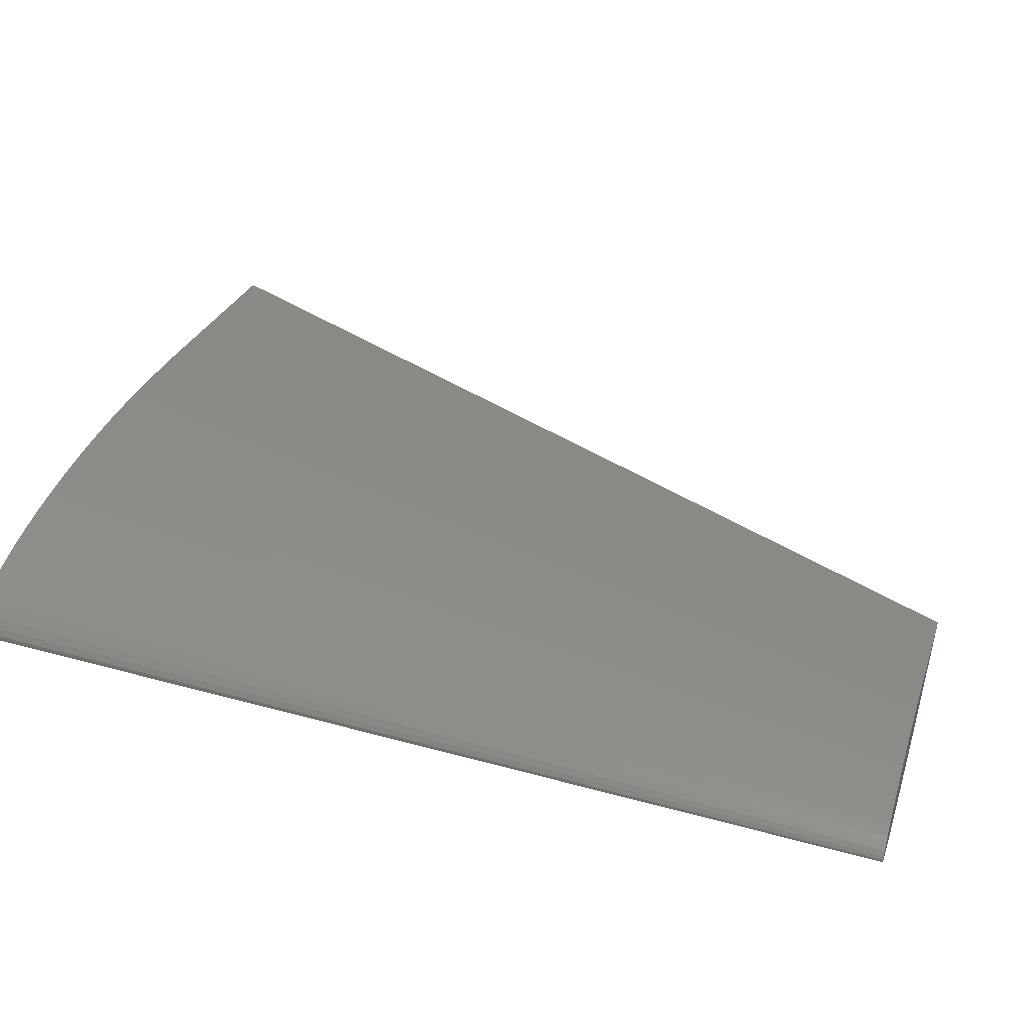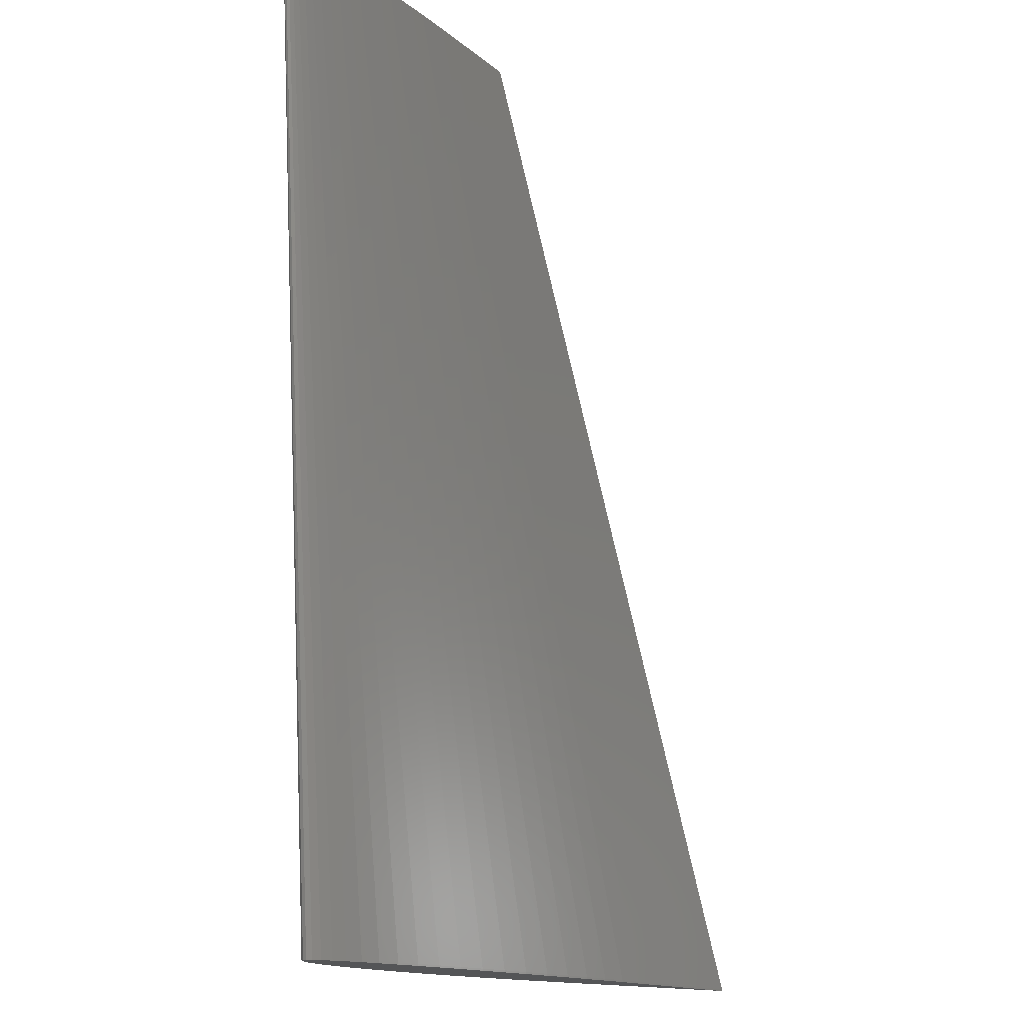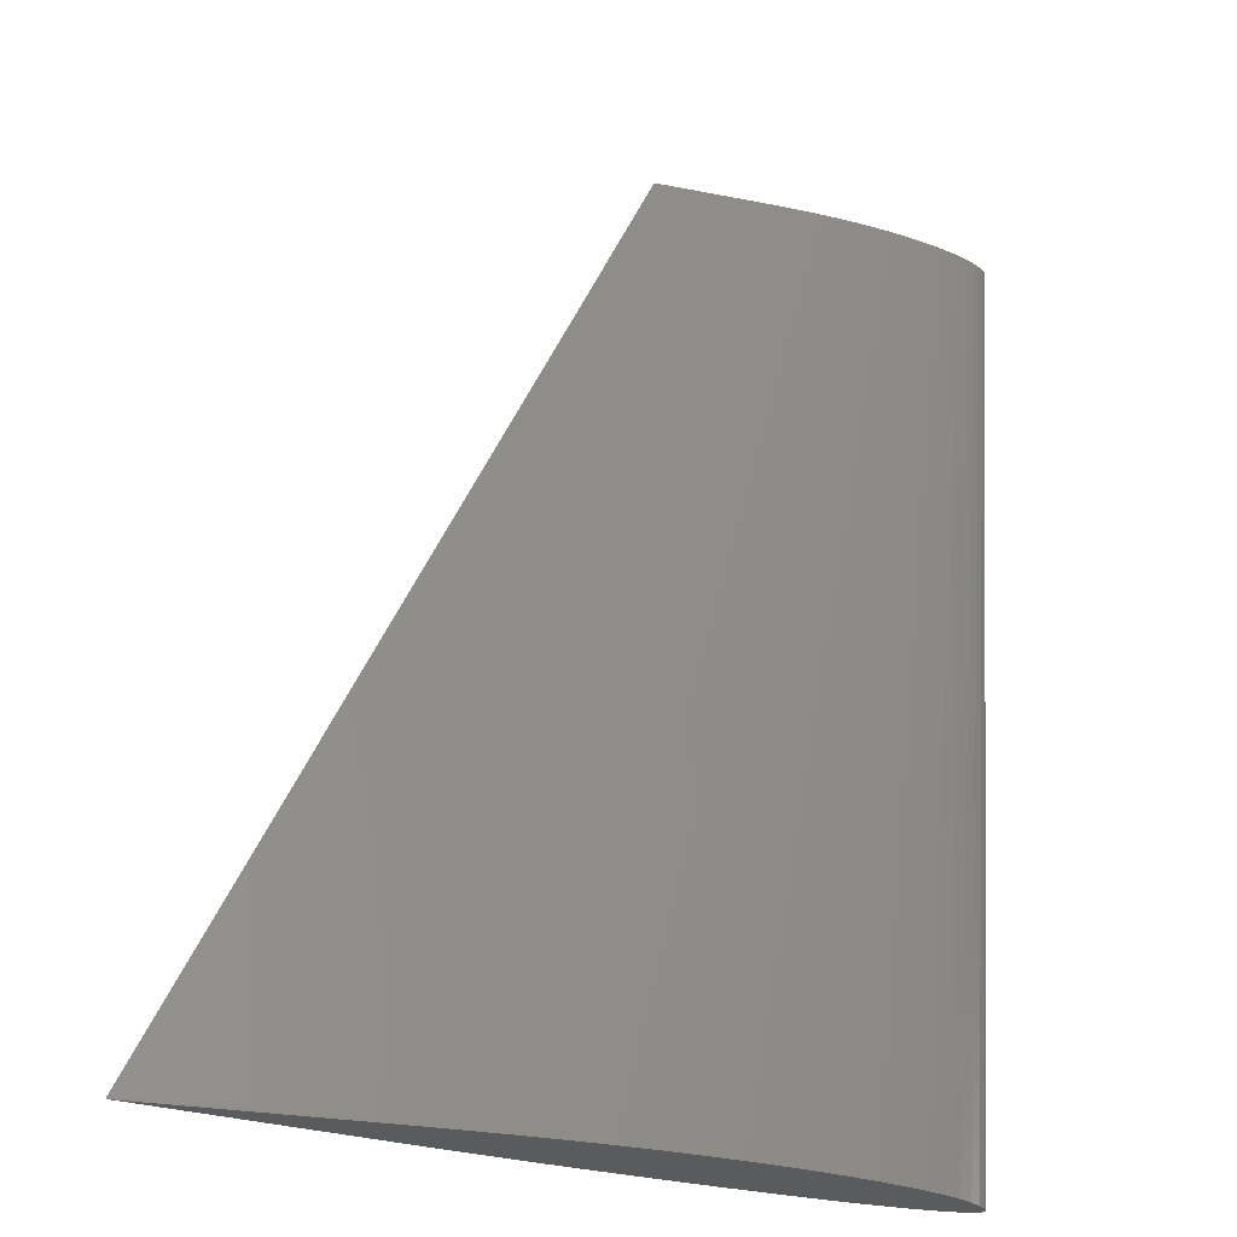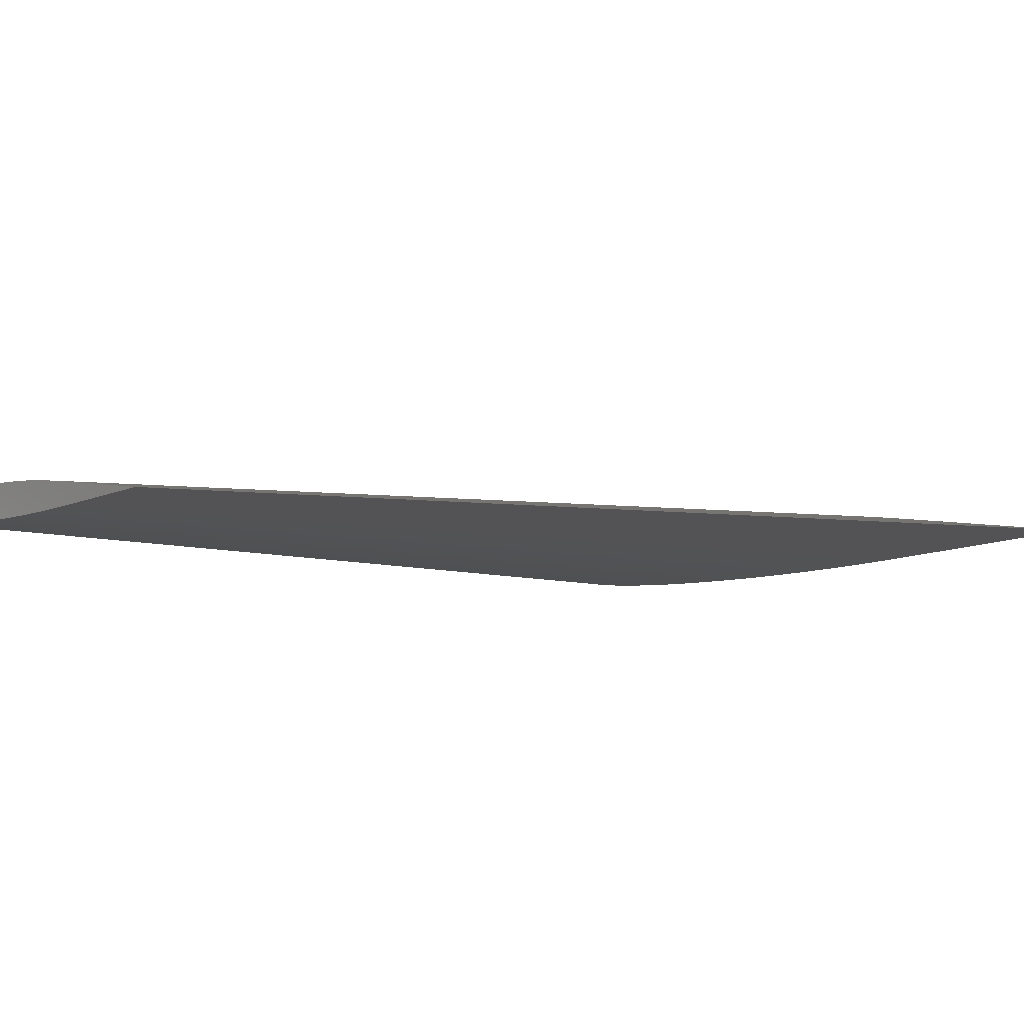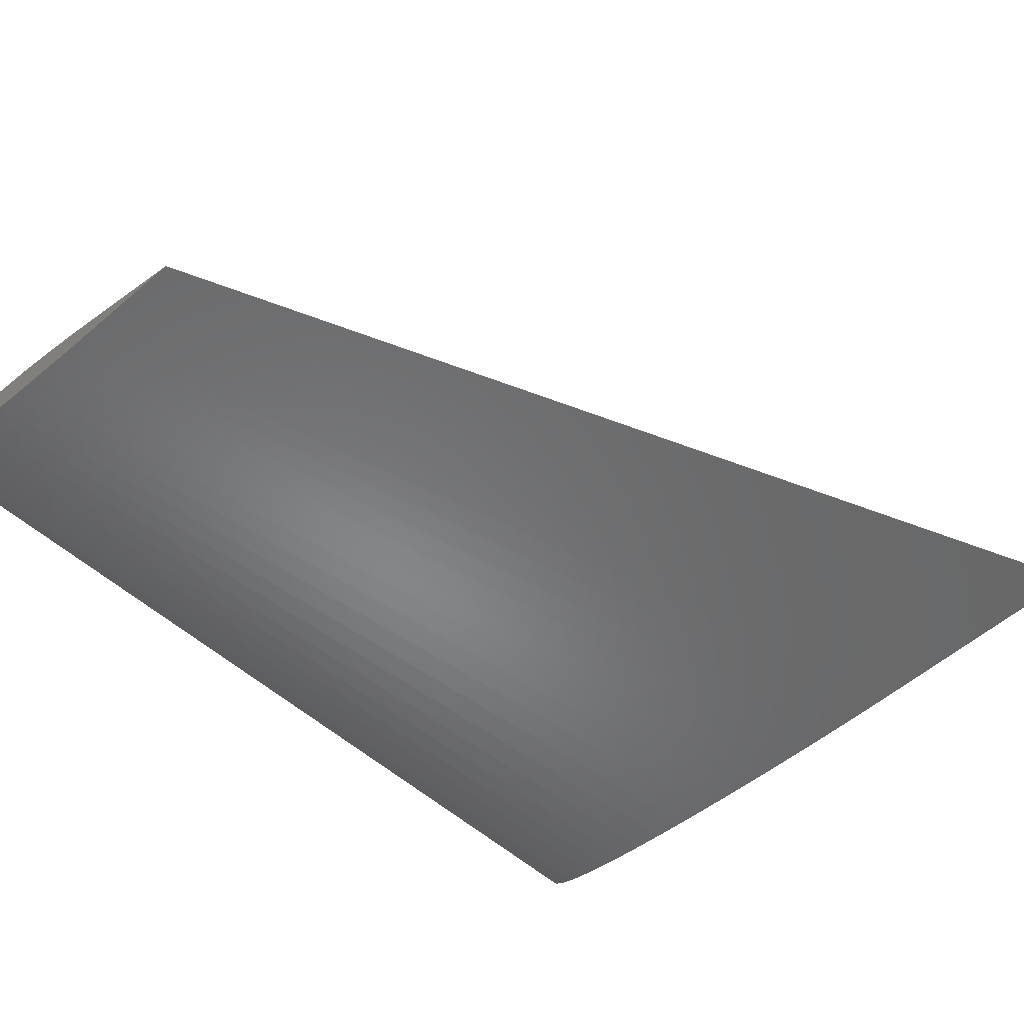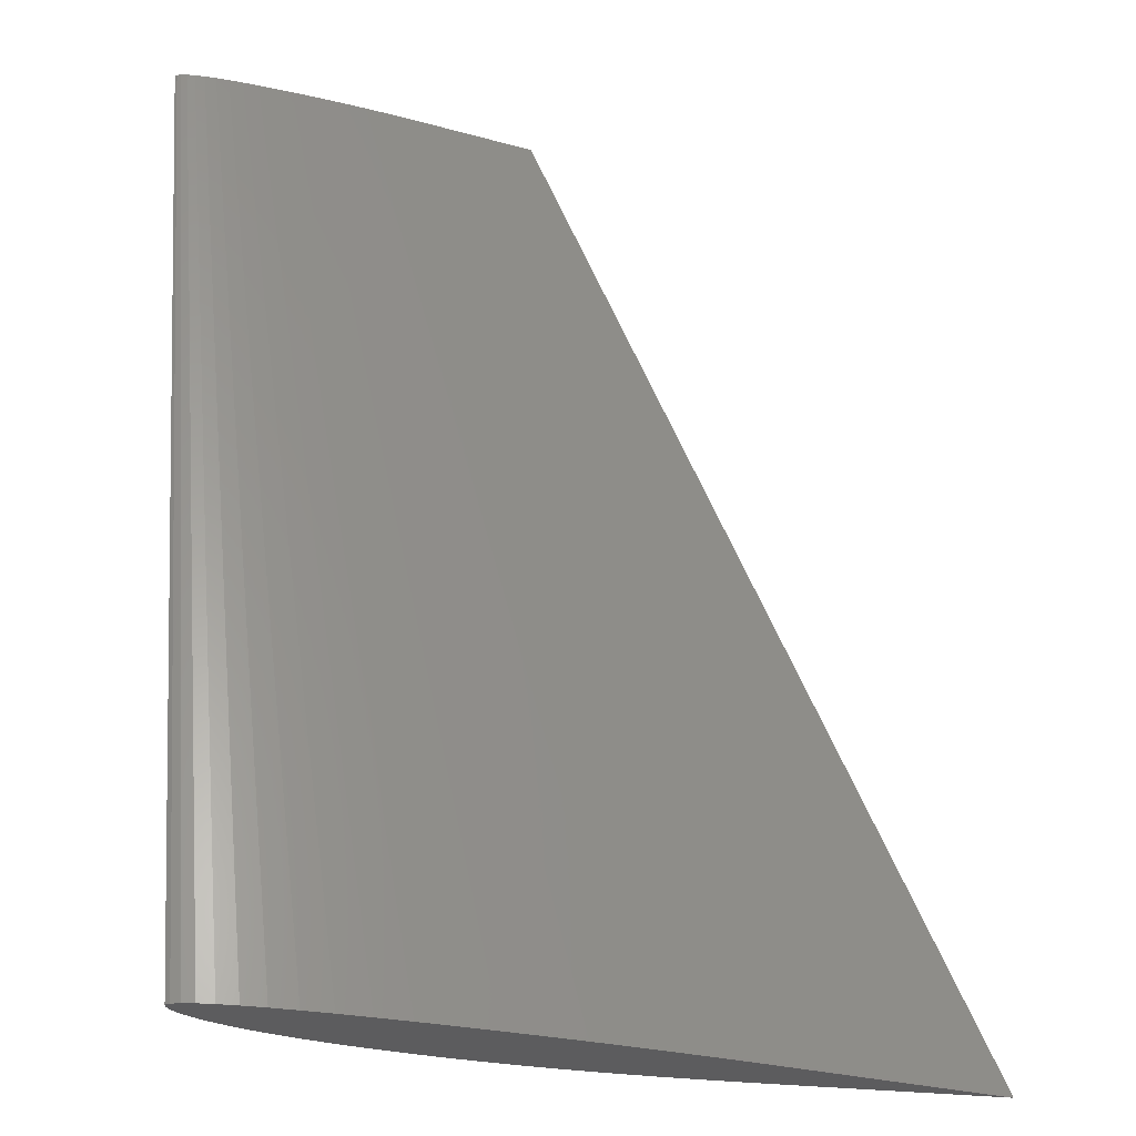
<metadata>
{"format":"stl","ext":"stl","renderer":"f3d","projection":"perspective","resolution":1024,"background":"white","views":[{"elev":35.3,"azim":106.7,"up":"+Z"},{"elev":-14.0,"azim":123.4,"up":"+Y"},{"elev":-26.2,"azim":-25.6,"up":"+Y"},{"elev":-7.0,"azim":-136.0,"up":"+Z"},{"elev":-51.4,"azim":-138.6,"up":"+Z"},{"elev":-29.6,"azim":161.8,"up":"+Y"}]}
</metadata>
<code>
# stl→obj: 128 verts, 252 faces
v -420 17.7 -153.2
v -410.3 167.7 -153.4
v -410 167.7 -153.1
v -468 168 -153
v -452.1 168 -150.7
v -449.4 168 -150.4
v -446.6 168 -150
v -443.7 168 -149.7
v -428.2 168 -154.9
v -457.6 18 -157
v -431.1 168 -154.9
v -425.4 168 -154.9
v -451.9 18 -157
v -422.8 168 -154.9
v -446.5 18 -156.9
v -420.4 168 -154.8
v -441.5 18 -156.7
v -418.2 168 -154.7
v -436.9 18 -156.5
v -416.2 168 -154.6
v -432.8 18 -156.2
v -414.4 168 -154.4
v -429.2 18 -155.9
v -429.2 17.7 -155.9
v -414.4 167.7 -154.4
v -413 167.7 -154.2
v -423.7 17.7 -154.9
v -411.8 167.7 -153.9
v -410.9 167.7 -153.7
v -421.8 17.7 -154.4
v -449 168 -154.3
v -451.8 168 -154.1
v -410.1 167.7 -152.8
v -411.1 167.7 -151.9
v -420.9 17.7 -151.6
v -410.5 167.7 -152.3
v -412 167.7 -151.4
v -422.3 17.7 -150.7
v -413 168 -154.2
v -411.8 168 -153.9
v -440.5 18 -145.8
v -436.3 18 -146.4
v -419.9 168 -149.5
v -440.5 17.7 -145.8
v -445.1 17.7 -145.3
v -420.6 17.7 -153.8
v -436.3 17.7 -146.4
v -432.5 17.7 -147.1
v -424.1 17.7 -149.7
v -426.4 17.7 -148.8
v -429.2 17.7 -147.9
v -445.1 18 -145.3
v -416.1 167.7 -150.2
v -414.5 167.7 -150.6
v -422.1 168 -149.3
v -450 18 -144.9
v -417.9 167.7 -149.8
v -500.7 18 -155.7
v -446.1 168 -154.5
v -494.7 18 -156
v -443.1 168 -154.6
v -488.5 18 -156.3
v -434 168 -154.9
v -469.7 18 -156.9
v -437 168 -154.8
v -463.6 18 -157
v -440.1 168 -154.7
v -482.2 18 -156.6
v -475.9 18 -156.8
v -417.9 168 -149.8
v -489.8 18 -146.1
v -483.9 18 -145.5
v -440.9 168 -149.4
v -438 168 -149.2
v -472.1 18 -144.8
v -435.2 168 -149
v -432.4 168 -148.9
v -429.6 168 -148.9
v -424.5 168 -149.1
v -413.1 167.7 -151
v -501.5 18 -147.5
v -460.6 18 -144.6
v -427 168 -149
v -414.5 168 -150.6
v -416.1 168 -150.2
v -413.1 168 -151
v -410.9 168 -153.7
v -410.3 168 -153.4
v -410 168 -153.1
v -410.1 168 -152.8
v -410.5 168 -152.3
v -411.1 168 -151.9
v -412 168 -151.4
v -450 17.7 -144.9
v -500.7 17.7 -155.7
v -494.7 17.7 -156
v -477.9 17.7 -145.1
v -477.9 18 -145.1
v -507.1 18 -148.3
v -495.7 18 -146.8
v -506.5 18 -155.3
v -475.9 17.7 -156.8
v -469.7 17.7 -156.9
v -463.6 17.7 -157
v -457.6 17.7 -157
v -482.2 17.7 -156.6
v -488.5 17.7 -156.3
v -483.9 17.7 -145.5
v -451.9 17.7 -157
v -446.5 17.7 -156.9
v -441.5 17.7 -156.7
v -540 18 -153
v -506.5 17.7 -155.3
v -540 17.7 -153
v -507.1 17.7 -148.3
v -501.5 17.7 -147.5
v -495.7 17.7 -146.8
v -489.8 17.7 -146.1
v -460.6 17.7 -144.6
v -455.2 17.7 -144.7
v -420.2 17.7 -152.5
v -472.1 17.7 -144.8
v -466.3 17.7 -144.6
v -466.3 18 -144.6
v -455.2 18 -144.7
v -436.9 17.7 -156.5
v -432.8 17.7 -156.2
v -426.1 17.7 -155.4
f 1 2 3
f 4 5 6
f 4 6 7
f 4 7 8
f 9 10 11
f 12 13 9
f 14 15 12
f 16 17 14
f 18 19 16
f 20 21 18
f 22 23 20
f 24 22 25
f 26 24 25
f 27 26 28
f 29 27 28
f 2 30 29
f 31 32 4
f 33 1 3
f 34 35 36
f 36 35 33
f 37 38 34
f 11 4 9
f 12 9 4
f 14 12 4
f 16 14 4
f 18 16 4
f 20 18 4
f 22 20 4
f 22 39 25
f 26 25 39
f 28 26 39
f 28 39 40
f 41 42 43
f 44 45 46
f 44 46 47
f 47 46 48
f 46 49 50
f 51 46 50
f 44 47 42
f 44 42 41
f 52 44 41
f 48 53 47
f 49 38 37
f 49 37 50
f 51 50 54
f 48 51 54
f 52 55 56
f 41 43 52
f 22 4 39
f 42 47 57
f 31 58 32
f 59 60 31
f 61 62 59
f 63 64 65
f 11 66 63
f 67 68 61
f 65 69 67
f 59 31 4
f 61 59 4
f 67 61 4
f 65 67 4
f 63 65 4
f 11 63 4
f 43 42 70
f 7 71 8
f 8 72 73
f 73 72 74
f 74 75 76
f 76 75 77
f 4 8 73
f 4 73 74
f 4 74 76
f 4 76 77
f 4 77 78
f 56 55 79
f 55 52 43
f 53 48 54
f 50 37 80
f 54 50 80
f 7 6 81
f 57 47 53
f 70 42 57
f 77 82 78
f 78 82 83
f 83 56 79
f 4 78 83
f 4 83 79
f 79 55 4
f 4 55 43
f 70 4 43
f 54 84 85
f 57 53 85
f 53 54 85
f 54 86 84
f 70 57 85
f 2 87 88
f 40 39 4
f 40 4 87
f 87 4 88
f 88 4 89
f 89 4 90
f 90 4 91
f 91 4 92
f 92 4 93
f 93 4 86
f 4 85 84
f 86 4 84
f 85 4 70
f 40 87 28
f 29 28 87
f 2 29 87
f 45 94 46
f 88 89 2
f 3 2 89
f 89 90 3
f 33 3 90
f 90 91 33
f 36 33 91
f 34 36 91
f 34 91 92
f 92 93 34
f 37 34 93
f 93 86 37
f 37 86 80
f 80 86 54
f 5 81 6
f 46 95 96
f 72 97 98
f 98 97 75
f 81 5 99
f 100 7 81
f 7 100 71
f 32 101 4
f 4 99 5
f 102 69 64
f 102 64 103
f 64 104 103
f 104 64 66
f 66 105 104
f 105 66 10
f 106 46 107
f 46 106 102
f 72 108 97
f 46 96 107
f 105 10 13
f 105 13 109
f 46 102 103
f 46 103 104
f 13 110 109
f 110 13 15
f 15 17 110
f 110 17 111
f 46 104 105
f 46 105 109
f 68 62 61
f 69 68 67
f 64 69 65
f 66 64 63
f 62 60 59
f 112 113 114
f 112 114 115
f 95 113 58
f 95 60 96
f 60 95 58
f 96 60 107
f 58 113 101
f 62 106 107
f 106 62 68
f 107 60 62
f 106 68 69
f 106 69 102
f 113 46 114
f 113 95 46
f 115 114 46
f 10 66 11
f 101 32 58
f 60 58 31
f 101 112 4
f 4 112 99
f 99 112 115
f 99 115 81
f 81 115 116
f 116 115 46
f 81 116 100
f 100 116 117
f 100 117 118
f 100 118 71
f 71 118 72
f 72 118 108
f 119 46 120
f 35 121 33
f 38 35 34
f 117 116 46
f 118 117 46
f 108 118 46
f 97 108 46
f 97 46 122
f 122 46 123
f 75 97 122
f 75 122 123
f 75 123 124
f 124 123 119
f 124 119 82
f 82 119 125
f 123 46 119
f 121 1 33
f 125 119 120
f 125 120 56
f 56 120 94
f 45 44 52
f 45 52 94
f 56 94 52
f 72 8 71
f 98 74 72
f 74 98 75
f 56 83 125
f 124 77 75
f 77 124 82
f 125 83 82
f 46 51 48
f 120 46 94
f 46 1 121
f 13 10 9
f 111 17 126
f 126 17 19
f 126 19 21
f 46 109 110
f 46 110 111
f 126 21 127
f 21 23 127
f 127 23 24
f 46 111 126
f 46 126 127
f 46 127 24
f 46 24 128
f 46 128 27
f 46 27 30
f 112 101 113
f 46 121 35
f 46 35 38
f 46 38 49
f 15 13 12
f 17 15 14
f 19 17 16
f 21 19 18
f 23 21 20
f 23 22 24
f 128 24 26
f 27 128 26
f 30 27 29
f 46 30 2
f 1 46 2

</code>
